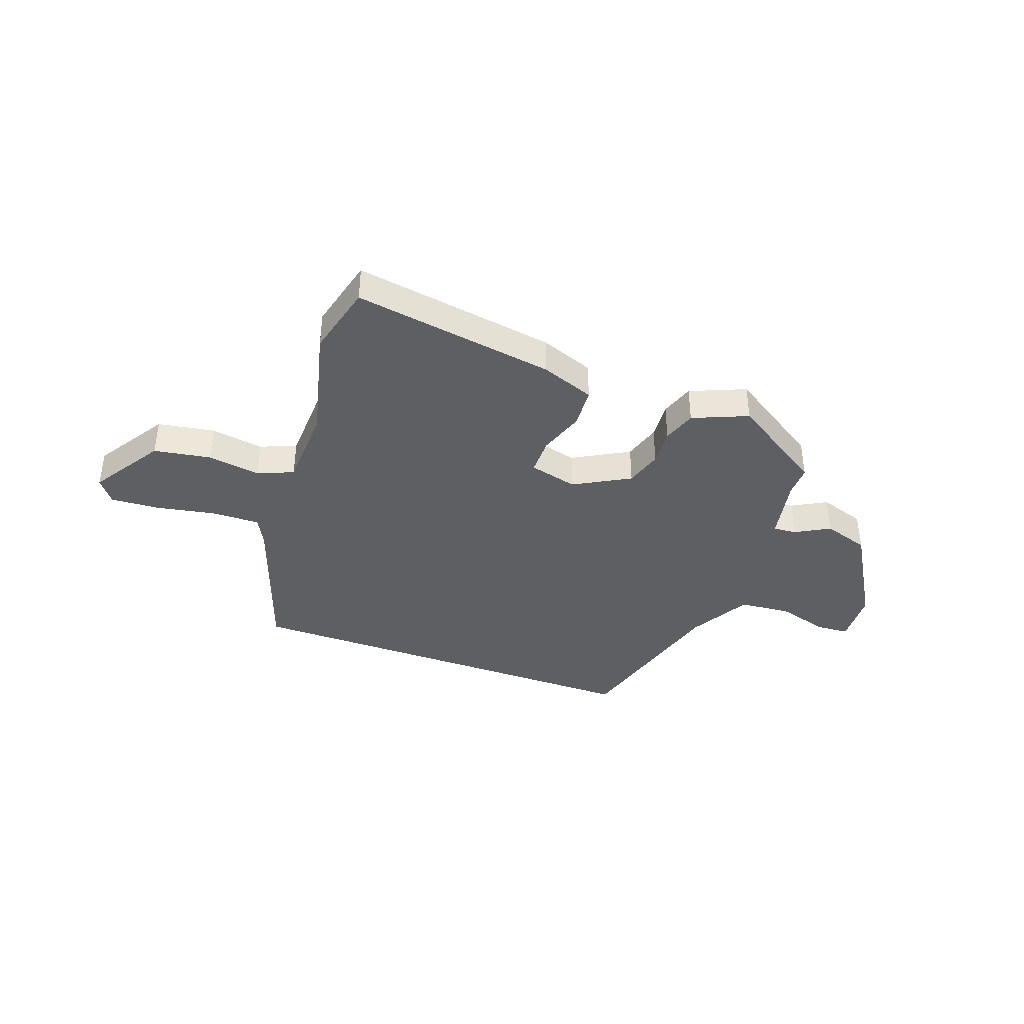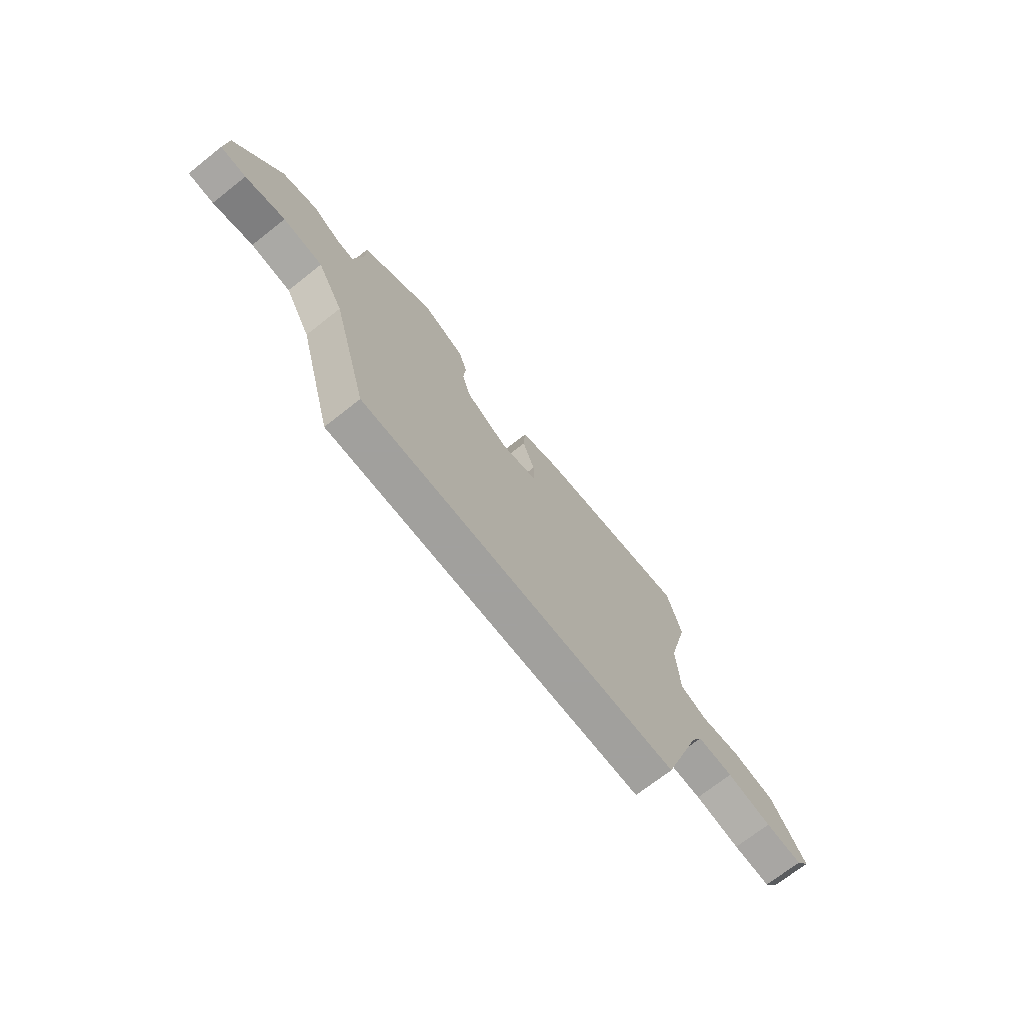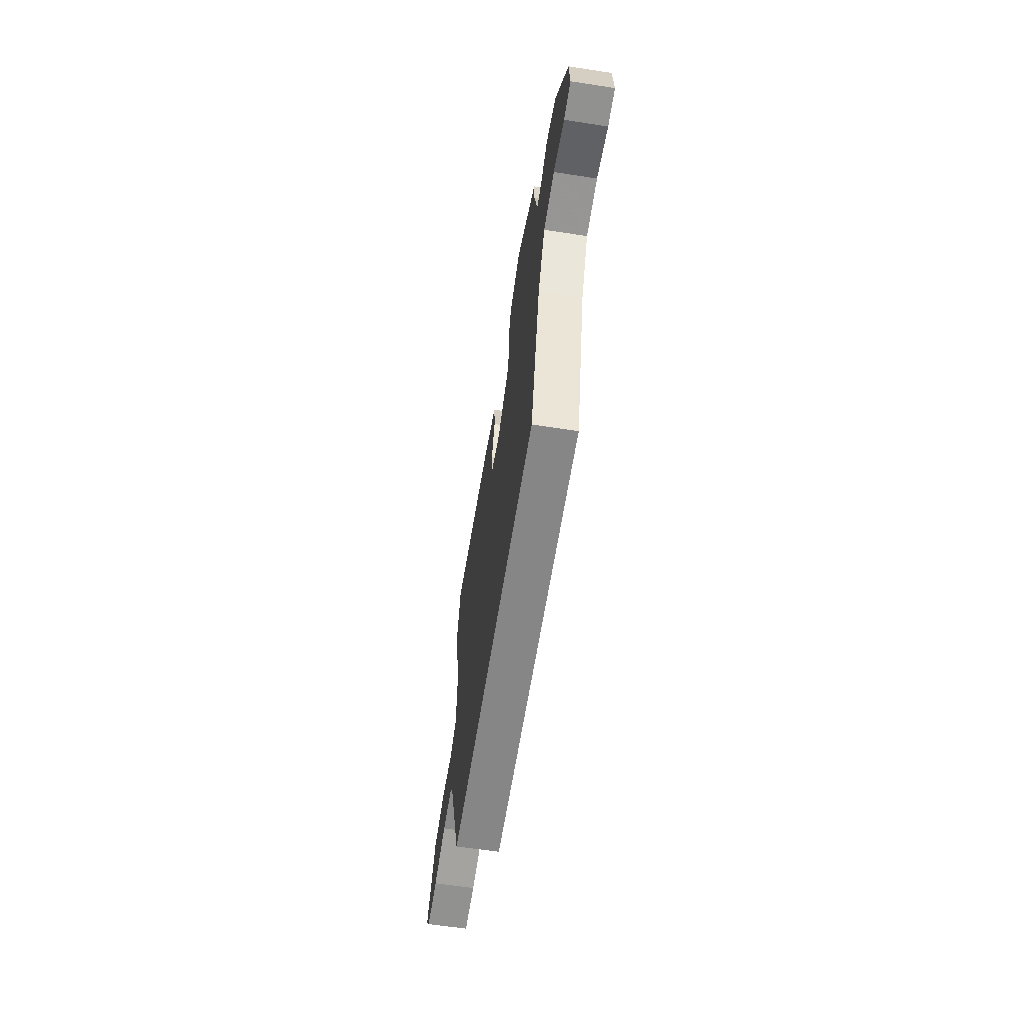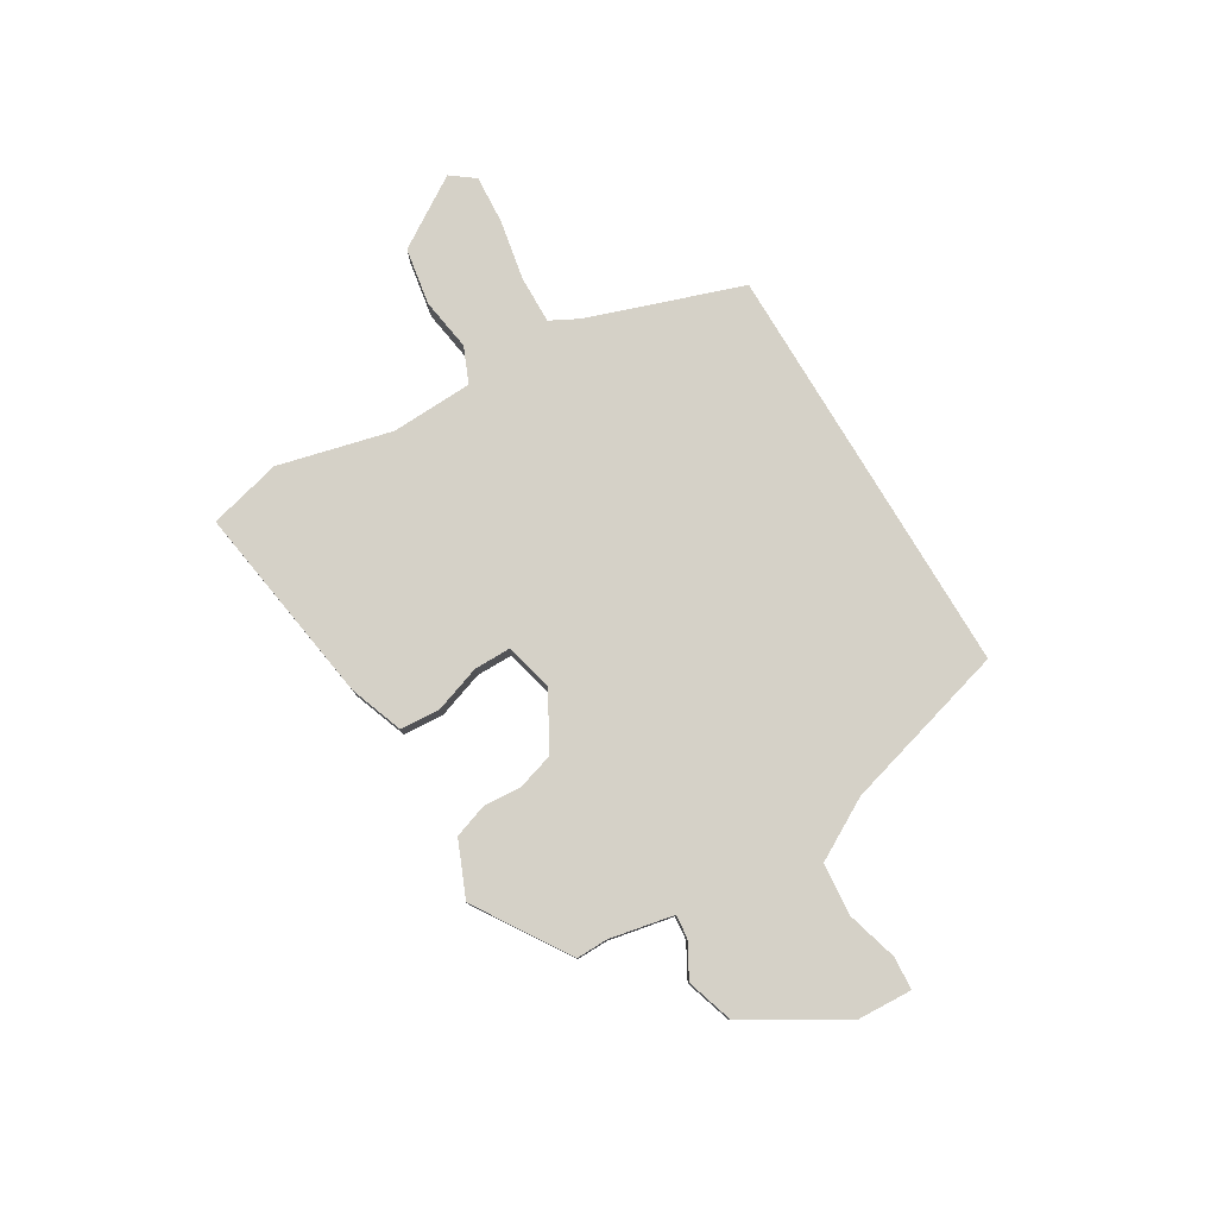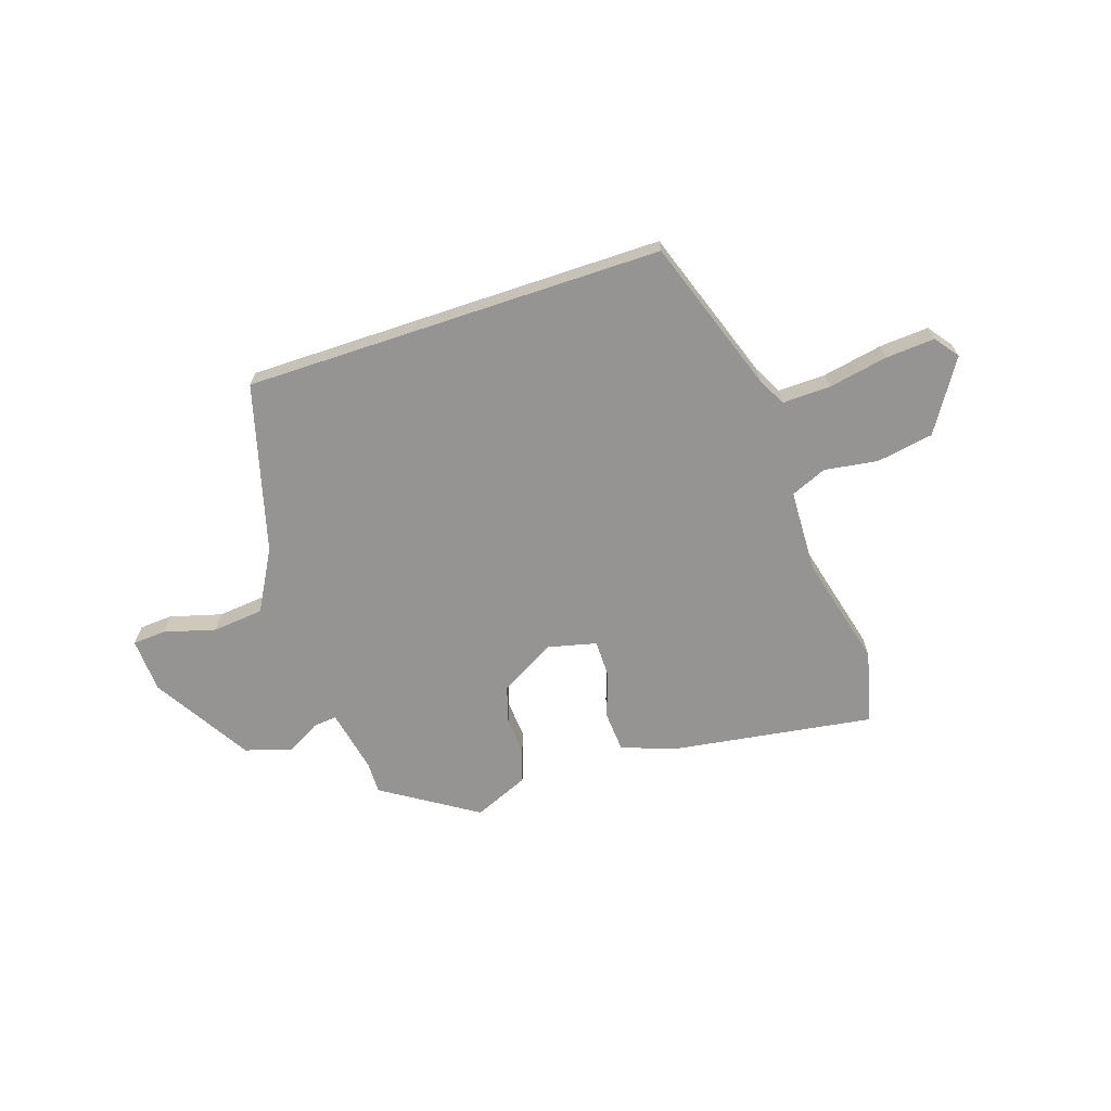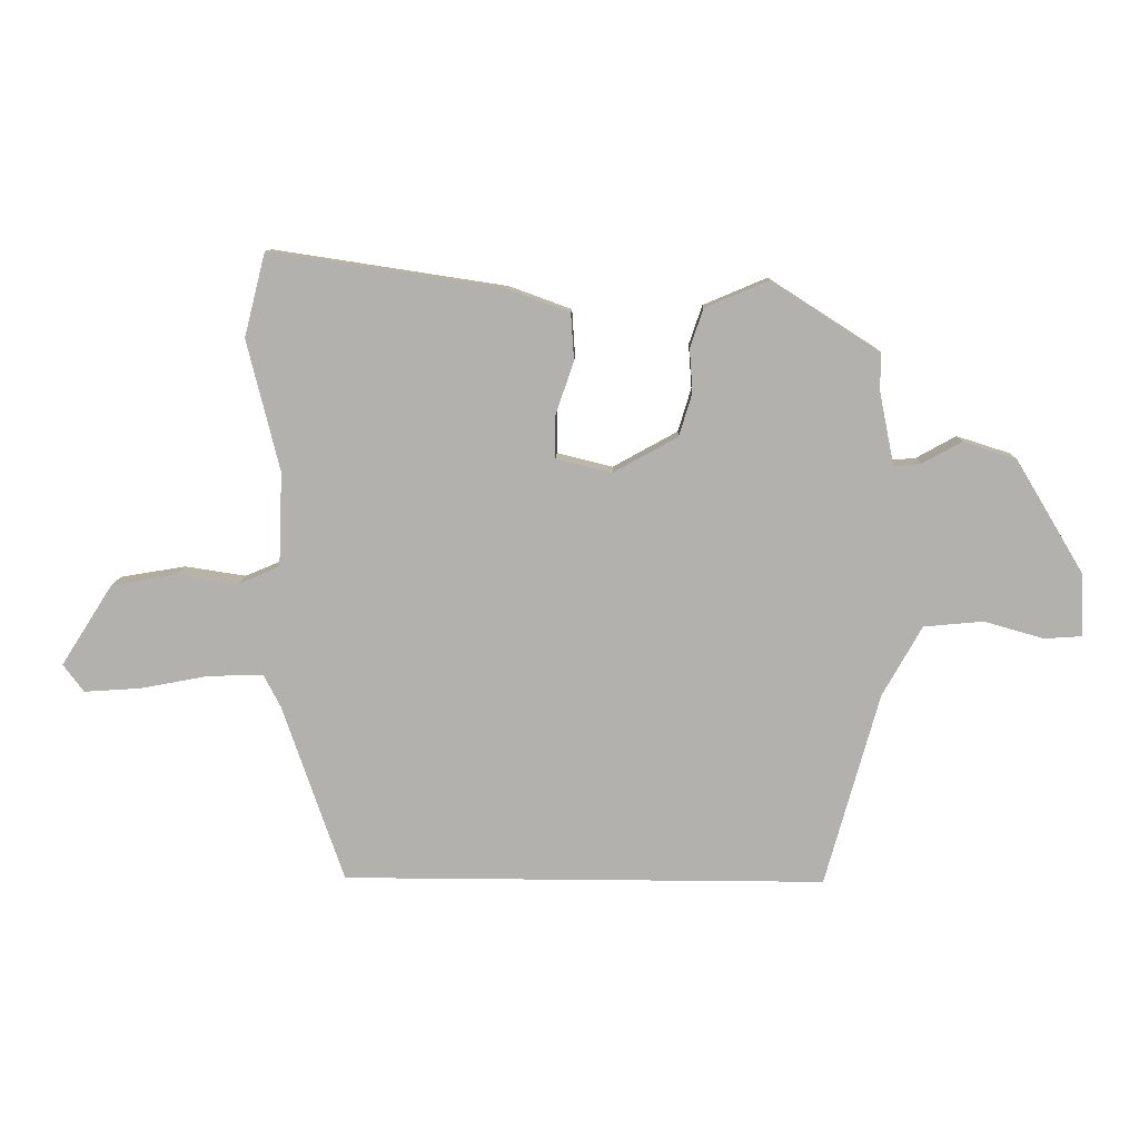
<metadata>
{"format":"obj","ext":"obj","renderer":"f3d","projection":"perspective","resolution":1024,"background":"white","views":[{"elev":-39.6,"azim":-20.0,"up":"+Y"},{"elev":-71.7,"azim":128.2,"up":"+Z"},{"elev":-62.2,"azim":81.1,"up":"+Z"},{"elev":79.2,"azim":59.1,"up":"+Y"},{"elev":-67.1,"azim":-161.5,"up":"+Y"},{"elev":10.4,"azim":1.6,"up":"+Z"}]}
</metadata>
<code>
v 0.382 0.07 -0.5
v -0.391 0.07 -0.5
v -0.489 0.07 -0.216
v -0.516 0.07 -0.164
v -0.604 0.07 -0.166
v -0.714 0.07 -0.187
v -0.805 0.07 -0.193
v -0.838 0.07 -0.149
v -0.755 0.07 -0.019
v -0.65 0.07 -0.001
v -0.552 0.07 -0.016
v -0.486 0.07 0.012
v -0.48 0.07 0.163
v -0.532 0.07 0.373
v -0.498 0.07 0.507
v -0.124 0.07 0.45
v -0.025 0.07 0.414
v -0.02 0.07 0.339
v -0.049 0.07 0.254
v -0.049 0.07 0.186
v 0.04 0.07 0.164
v 0.143 0.07 0.221
v 0.164 0.07 0.29
v 0.159 0.07 0.359
v 0.18 0.07 0.421
v 0.282 0.07 0.464
v 0.455 0.07 0.353
v 0.454 0.07 0.295
v 0.478 0.07 0.176
v 0.521 0.07 0.18
v 0.584 0.07 0.215
v 0.669 0.07 0.188
v 0.777 0.07 0.008
v 0.782 0.07 -0.093
v 0.721 0.07 -0.097
v 0.626 0.07 -0.07
v 0.531 0.07 -0.079
v 0.468 0.07 -0.191
v 0.382 0 -0.5
v -0.391 0 -0.5
v -0.489 0 -0.216
v -0.516 0 -0.164
v -0.604 0 -0.166
v -0.714 0 -0.187
v -0.805 0 -0.193
v -0.838 0 -0.149
v -0.755 0 -0.019
v -0.65 0 -0.001
v -0.552 0 -0.016
v -0.486 0 0.012
v -0.48 0 0.163
v -0.532 0 0.373
v -0.498 0 0.507
v -0.124 0 0.45
v -0.025 0 0.414
v -0.02 0 0.339
v -0.049 0 0.254
v -0.049 0 0.186
v 0.04 0 0.164
v 0.143 0 0.221
v 0.164 0 0.29
v 0.159 0 0.359
v 0.18 0 0.421
v 0.282 0 0.464
v 0.455 0 0.353
v 0.454 0 0.295
v 0.478 0 0.176
v 0.521 0 0.18
v 0.584 0 0.215
v 0.669 0 0.188
v 0.777 0 0.008
v 0.782 0 -0.093
v 0.721 0 -0.097
v 0.626 0 -0.07
v 0.531 0 -0.079
v 0.468 0 -0.191
f 34 35 36
f 33 34 36
f 32 33 36
f 31 32 36
f 30 31 36
f 29 30 36 37
f 26 27 28
f 25 26 28
f 24 25 28
f 23 24 28
f 22 23 28 29
f 29 37 38
f 22 29 38
f 21 22 38
f 17 18 19
f 16 17 19
f 15 16 19
f 14 15 19
f 13 14 19
f 12 13 19 20
f 1 2 3
f 38 1 3
f 21 38 3
f 20 21 3
f 12 20 3
f 11 12 3
f 9 10 11
f 8 9 11
f 7 8 11
f 6 7 11
f 5 6 11
f 11 3 4
f 4 5 11
f 74 73 72
f 74 72 71
f 74 71 70
f 74 70 69
f 74 69 68
f 75 74 68 67
f 66 65 64
f 66 64 63
f 66 63 62
f 66 62 61
f 67 66 61 60
f 76 75 67
f 76 67 60
f 76 60 59
f 57 56 55
f 57 55 54
f 57 54 53
f 57 53 52
f 57 52 51
f 58 57 51 50
f 41 40 39
f 41 39 76
f 41 76 59
f 41 59 58
f 41 58 50
f 41 50 49
f 49 48 47
f 49 47 46
f 49 46 45
f 49 45 44
f 49 44 43
f 42 41 49
f 49 43 42
f 1 39 40 2
f 2 40 41 3
f 3 41 42 4
f 4 42 43 5
f 5 43 44 6
f 6 44 45 7
f 7 45 46 8
f 8 46 47 9
f 9 47 48 10
f 10 48 49 11
f 11 49 50 12
f 12 50 51 13
f 13 51 52 14
f 14 52 53 15
f 15 53 54 16
f 16 54 55 17
f 17 55 56 18
f 18 56 57 19
f 19 57 58 20
f 20 58 59 21
f 21 59 60 22
f 22 60 61 23
f 23 61 62 24
f 24 62 63 25
f 25 63 64 26
f 26 64 65 27
f 27 65 66 28
f 28 66 67 29
f 29 67 68 30
f 30 68 69 31
f 31 69 70 32
f 32 70 71 33
f 33 71 72 34
f 34 72 73 35
f 35 73 74 36
f 36 74 75 37
f 37 75 76 38
f 38 76 39 1

</code>
